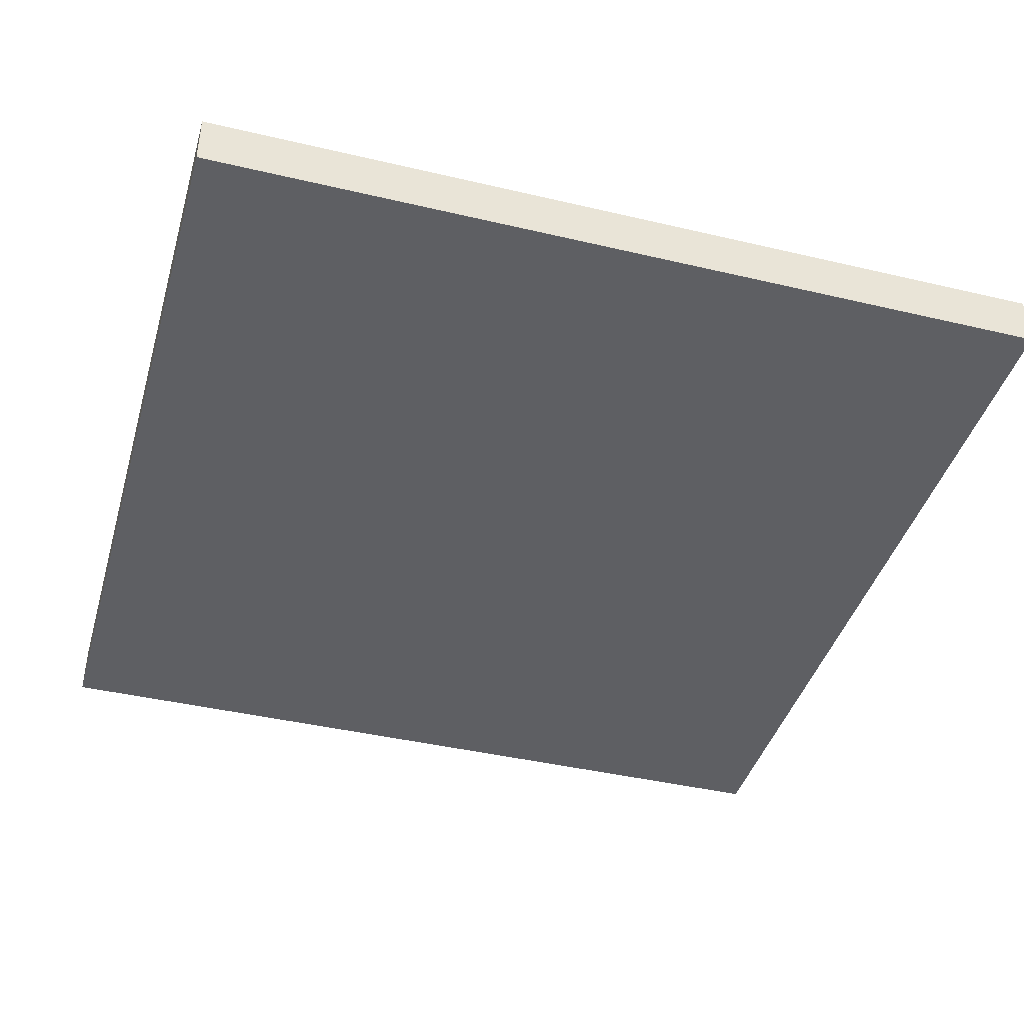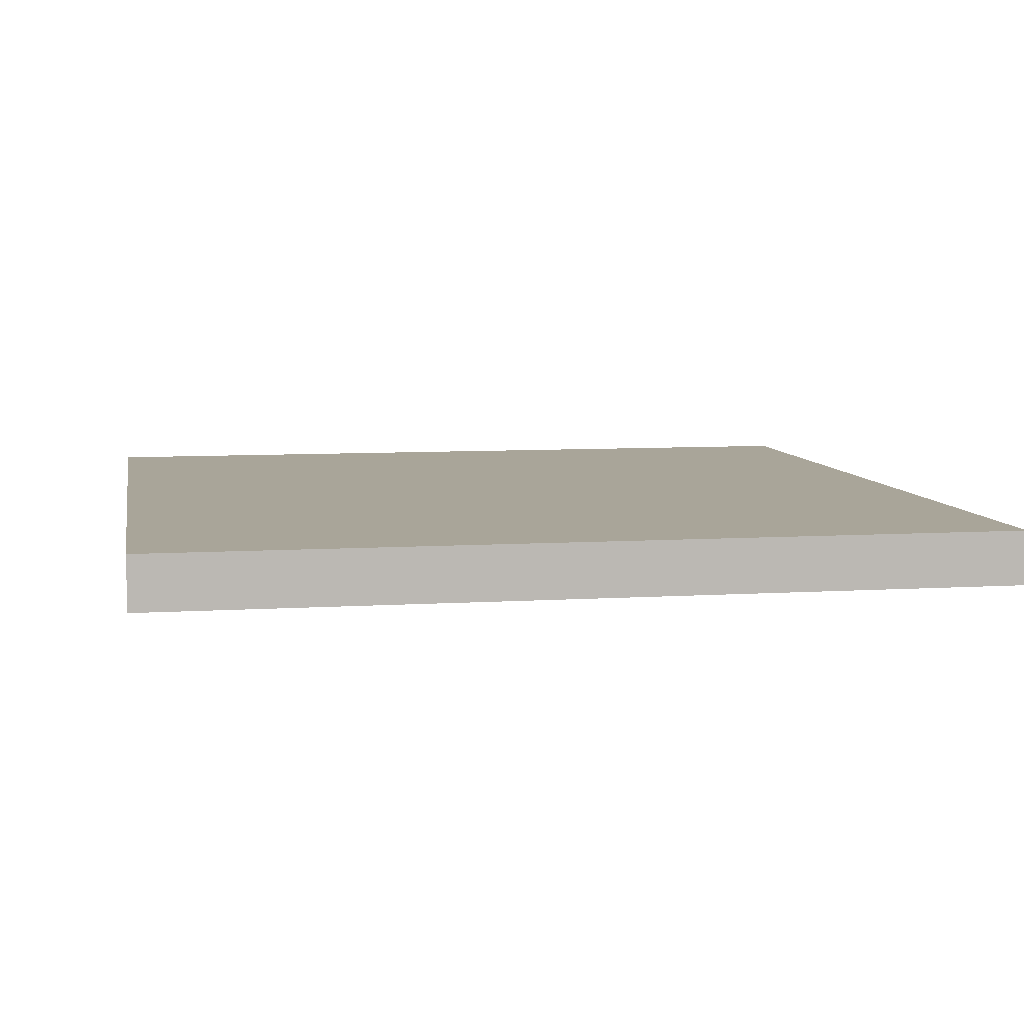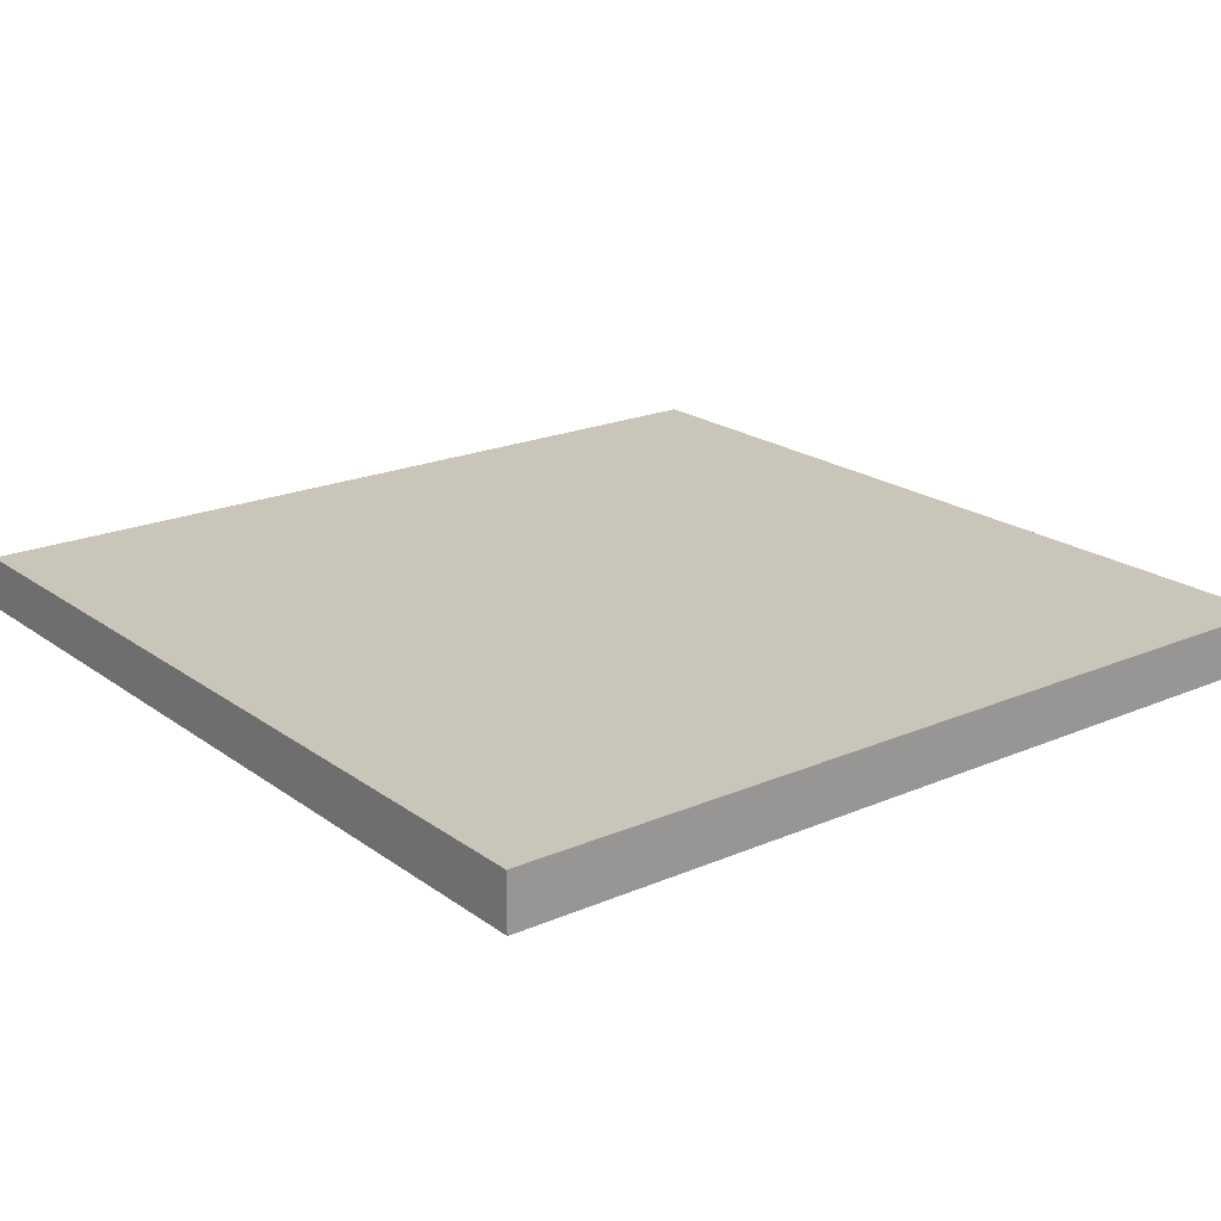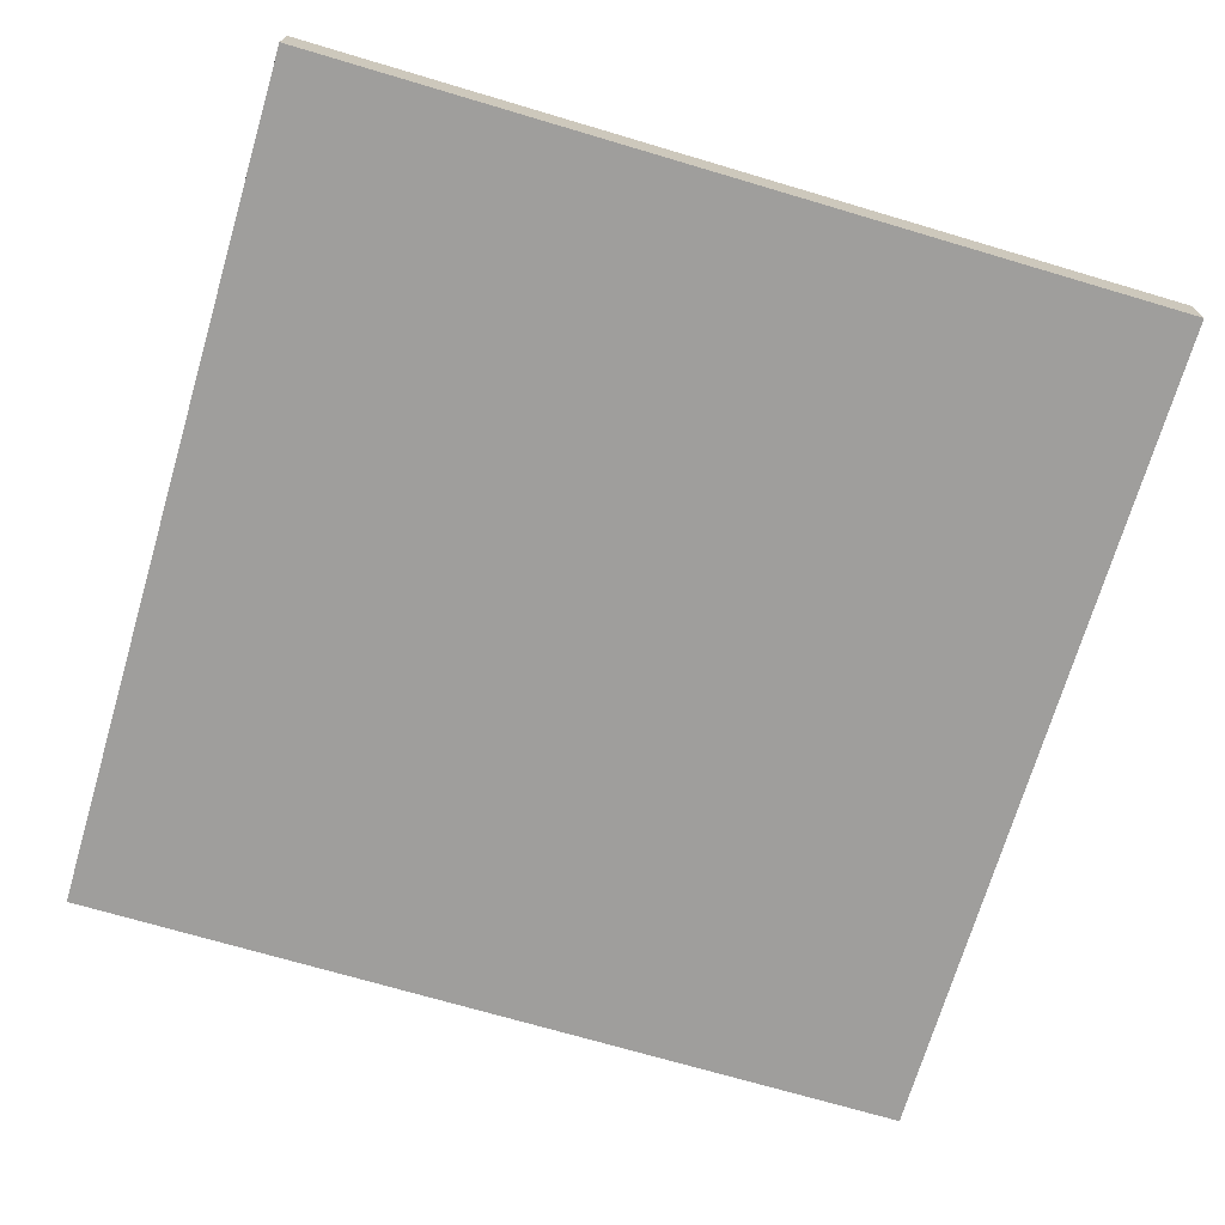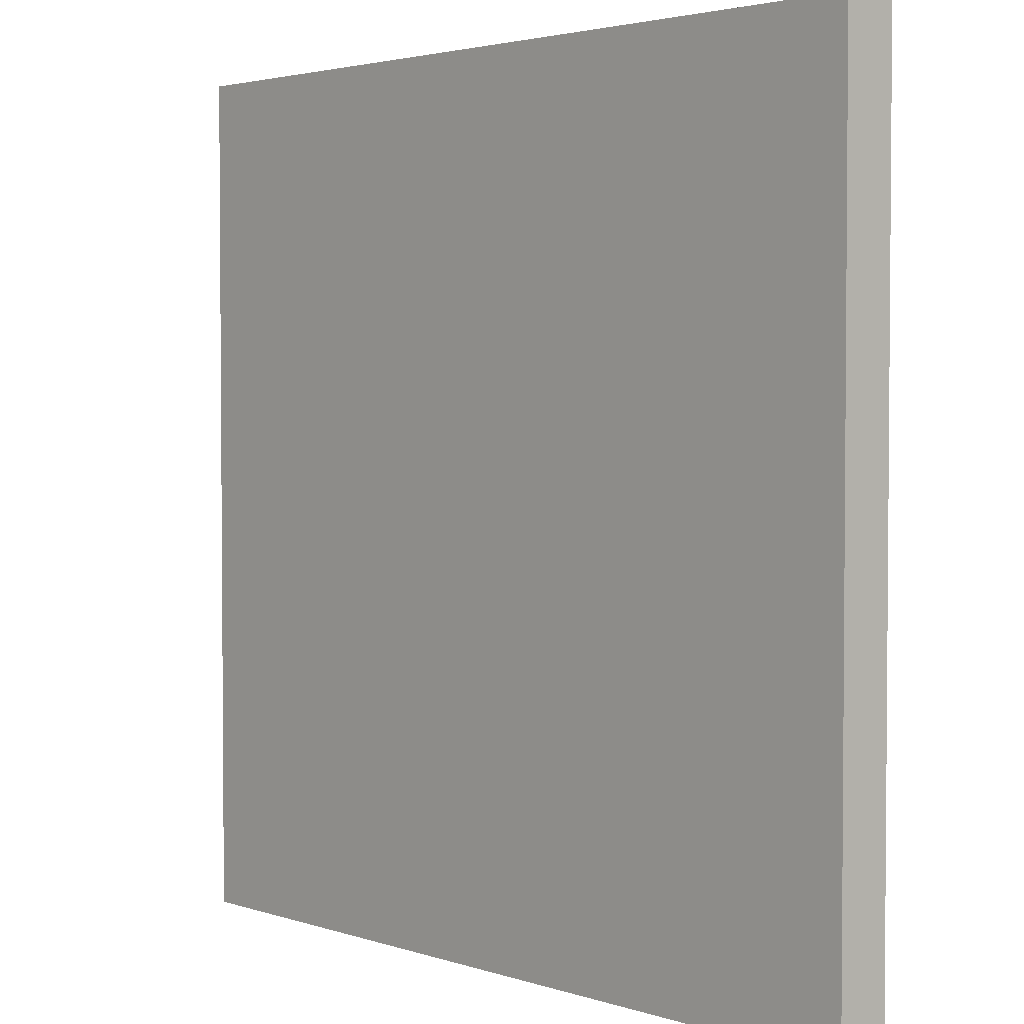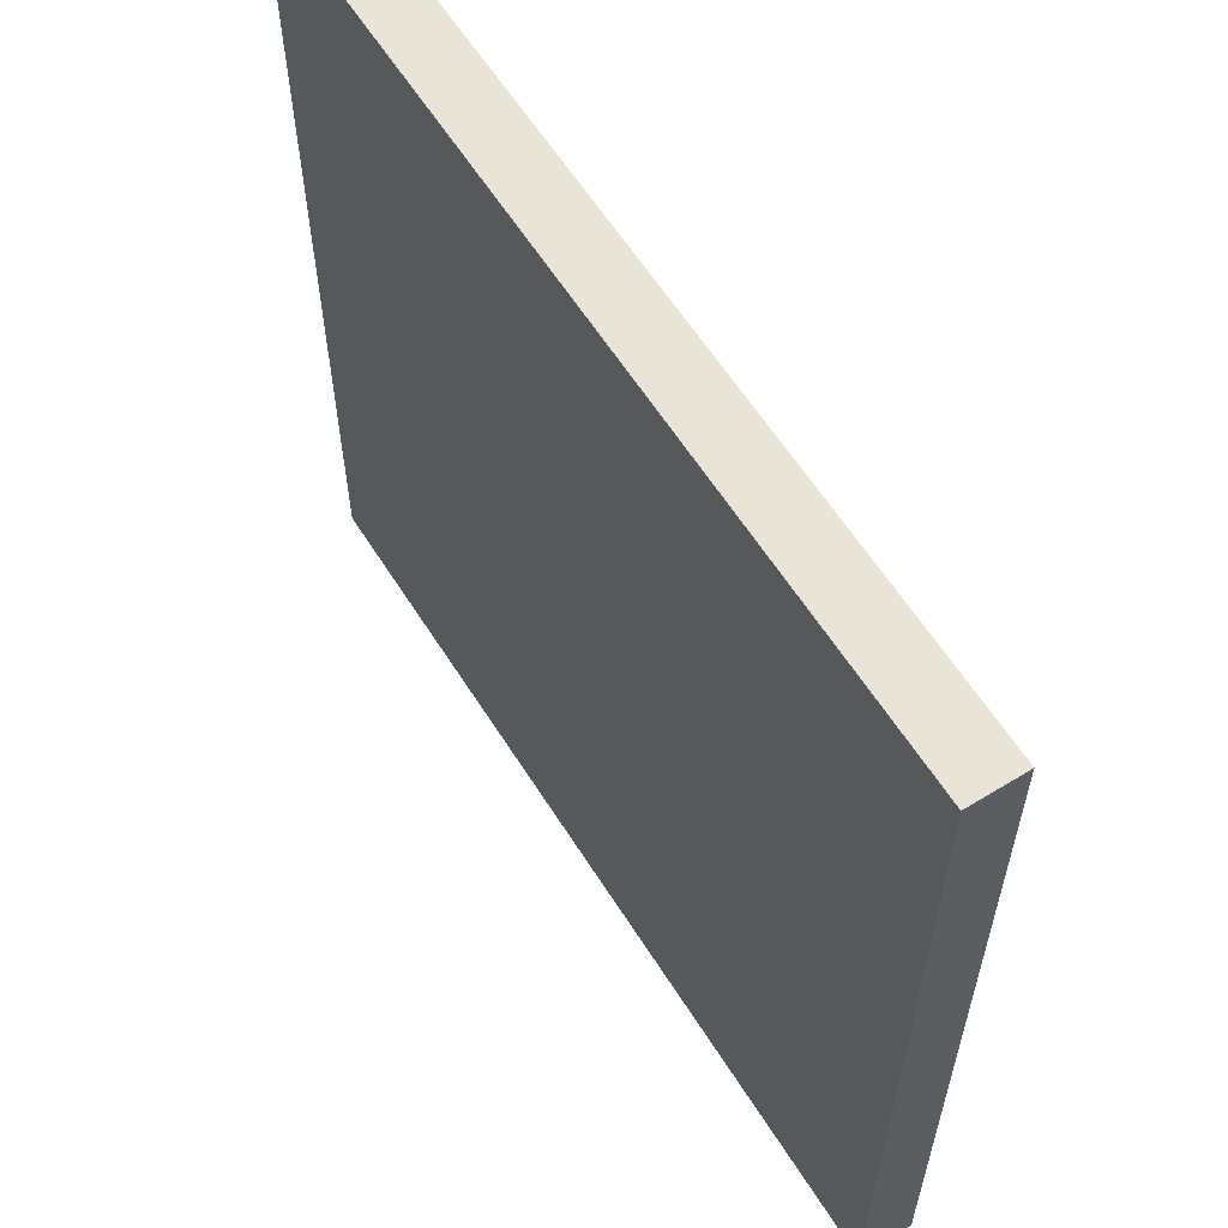
<metadata>
{"format":"obj","ext":"obj","renderer":"f3d","projection":"perspective","resolution":1024,"background":"white","views":[{"elev":-41.6,"azim":-105.9,"up":"+Y"},{"elev":7.4,"azim":79.7,"up":"+Y"},{"elev":20.6,"azim":52.1,"up":"+Y"},{"elev":-71.1,"azim":73.5,"up":"+Y"},{"elev":2.9,"azim":48.3,"up":"+Z"},{"elev":60.4,"azim":57.9,"up":"+Z"}]}
</metadata>
<code>
v -16 0 16
v -16 0 -16
v -16 1 10
v -16 1 9
v -16 1 -1
v -16 1 -2
v -16 1 -14
v -16 1 -15
v -16 2 16
v -16 2 10
v -16 2 9
v -16 2 -1
v -16 2 -2
v -16 2 -14
v -16 2 -15
v -16 2 -16
v 16 0 16
v 16 0 -16
v 16 1 10
v 16 1 9
v 16 2 16
v 16 2 10
v 16 2 9
v 16 2 -16
v -16 0 16
v -16 2 16
v -15 1 16
v -15 2 16
v -14 1 16
v -14 2 16
v 16 0 16
v 16 2 16
v -16 0 -16
v -16 2 -16
v 16 0 -16
v 16 2 -16
v -16 0 16
v 16 0 16
v -16 0 -16
v 16 0 -16
v -16 2 16
v -15 2 16
v -14 2 16
v 16 2 16
v -15 2 15
v -14 2 15
v 0 2 13
v 1 2 13
v -12 2 12
v -11 2 12
v -8 2 12
v -7 2 12
v 0 2 12
v 1 2 12
v 12 2 12
v 13 2 12
v -12 2 11
v -11 2 11
v -8 2 11
v -7 2 11
v 8 2 11
v 9 2 11
v 12 2 11
v 13 2 11
v -16 2 10
v -15 2 10
v 3 2 10
v 4 2 10
v 8 2 10
v 9 2 10
v 15 2 10
v 16 2 10
v -16 2 9
v -15 2 9
v 3 2 9
v 4 2 9
v 15 2 9
v 16 2 9
v -6 2 7
v -4 2 7
v -12 2 6
v -11 2 6
v -6 2 6
v -4 2 6
v 6 2 6
v 7 2 6
v -12 2 5
v -11 2 5
v 0 2 5
v 1 2 5
v 6 2 5
v 7 2 5
v 0 2 4
v 1 2 4
v 13 2 4
v 14 2 4
v 13 2 3
v 14 2 3
v -8 2 1
v -7 2 1
v 9 2 1
v 10 2 1
v -8 2 -0
v -7 2 -0
v 1 2 -0
v 3 2 -0
v 9 2 -0
v 10 2 -0
v -16 2 -1
v -14 2 -1
v 1 2 -1
v 3 2 -1
v -16 2 -2
v -14 2 -2
v -6 2 -2
v -5 2 -2
v -6 2 -3
v -5 2 -3
v 11 2 -3
v 13 2 -3
v -2 2 -4
v -1 2 -4
v 11 2 -4
v 13 2 -4
v -10 2 -5
v -9 2 -5
v -2 2 -5
v -1 2 -5
v -10 2 -6
v -9 2 -6
v 8 2 -7
v 9 2 -7
v -7 2 -8
v -6 2 -8
v -1 2 -8
v 0 2 -8
v 8 2 -8
v 9 2 -8
v -11 2 -9
v -10 2 -9
v -7 2 -9
v -6 2 -9
v -1 2 -9
v 0 2 -9
v -11 2 -10
v -10 2 -10
v 10 2 -11
v 12 2 -11
v 1 2 -12
v 2 2 -12
v 10 2 -12
v 12 2 -12
v 1 2 -13
v 2 2 -13
v -16 2 -14
v -14 2 -14
v -6 2 -14
v -5 2 -14
v -16 2 -15
v -14 2 -15
v -6 2 -15
v -5 2 -15
v -16 2 -16
v 16 2 -16
f 3 2 1
f 4 2 3
f 5 2 4
f 6 2 5
f 7 2 6
f 8 2 7
f 9 3 1
f 10 4 3
f 10 3 9
f 11 5 4
f 11 4 10
f 12 6 5
f 12 5 11
f 13 7 6
f 13 6 12
f 14 8 7
f 14 7 13
f 15 2 8
f 15 8 14
f 16 2 15
f 17 18 19
f 19 18 20
f 17 19 21
f 19 20 22
f 21 19 22
f 20 18 23
f 22 20 23
f 23 18 24
f 27 26 25
f 28 26 27
f 29 27 25
f 29 28 27
f 30 28 29
f 31 29 25
f 31 30 29
f 32 30 31
f 33 34 35
f 35 34 36
f 39 38 37
f 40 38 39
f 41 42 45
f 42 43 45
f 43 44 46
f 45 43 46
f 45 46 47
f 46 44 47
f 47 44 48
f 45 47 49
f 49 47 50
f 50 47 51
f 51 47 52
f 47 48 53
f 52 47 53
f 48 44 54
f 53 48 54
f 54 44 55
f 55 44 56
f 45 49 57
f 49 50 57
f 50 51 58
f 57 50 58
f 51 52 59
f 58 51 59
f 52 53 60
f 59 52 60
f 53 54 60
f 54 55 60
f 60 55 61
f 61 55 62
f 55 56 63
f 62 55 63
f 56 44 64
f 63 56 64
f 41 45 65
f 58 59 65
f 57 58 65
f 60 61 65
f 59 60 65
f 45 57 65
f 65 61 66
f 66 61 67
f 67 61 68
f 61 62 69
f 68 61 69
f 63 64 70
f 69 62 70
f 62 63 70
f 64 44 71
f 70 64 71
f 71 44 72
f 65 66 73
f 66 67 74
f 73 66 74
f 67 68 75
f 74 67 75
f 69 70 76
f 75 68 76
f 68 69 76
f 70 71 76
f 71 72 77
f 76 71 77
f 77 72 78
f 74 75 79
f 75 76 79
f 77 78 79
f 76 77 79
f 73 74 79
f 79 78 80
f 73 79 81
f 81 79 82
f 79 80 83
f 82 79 83
f 80 78 84
f 83 80 84
f 84 78 85
f 85 78 86
f 81 82 87
f 73 81 87
f 82 83 88
f 87 82 88
f 83 84 88
f 84 85 88
f 88 85 89
f 89 85 90
f 85 86 91
f 90 85 91
f 86 78 92
f 91 86 92
f 89 90 93
f 87 88 93
f 88 89 93
f 90 91 94
f 93 90 94
f 91 92 94
f 92 78 95
f 94 92 95
f 95 78 96
f 93 94 97
f 94 95 97
f 95 96 97
f 96 78 98
f 97 96 98
f 87 93 99
f 93 97 99
f 97 98 99
f 99 98 100
f 100 98 101
f 101 98 102
f 87 99 103
f 99 100 103
f 100 101 104
f 103 100 104
f 104 101 105
f 105 101 106
f 101 102 107
f 106 101 107
f 102 98 108
f 107 102 108
f 73 87 109
f 87 103 109
f 103 104 109
f 104 105 109
f 109 105 110
f 105 106 111
f 110 105 111
f 106 107 112
f 111 106 112
f 107 108 112
f 109 110 113
f 110 111 114
f 113 110 114
f 111 112 114
f 114 112 115
f 115 112 116
f 113 114 117
f 114 115 117
f 115 116 117
f 116 112 118
f 117 116 118
f 108 98 119
f 118 112 119
f 112 108 119
f 119 98 120
f 117 118 121
f 118 119 121
f 121 119 122
f 119 120 123
f 122 119 123
f 120 98 124
f 123 120 124
f 113 117 125
f 117 121 125
f 125 121 126
f 121 122 127
f 126 121 127
f 122 123 128
f 127 122 128
f 123 124 128
f 125 126 129
f 113 125 129
f 126 127 130
f 129 126 130
f 127 128 130
f 128 124 131
f 130 128 131
f 129 130 131
f 131 124 132
f 129 131 133
f 133 131 134
f 134 131 135
f 135 131 136
f 131 132 137
f 136 131 137
f 132 124 138
f 137 132 138
f 113 129 139
f 129 133 139
f 139 133 140
f 133 134 141
f 140 133 141
f 134 135 142
f 141 134 142
f 135 136 143
f 142 135 143
f 136 137 144
f 143 136 144
f 137 138 144
f 113 139 145
f 139 140 145
f 142 143 146
f 145 140 146
f 141 142 146
f 140 141 146
f 143 144 146
f 138 124 147
f 146 144 147
f 145 146 147
f 144 138 147
f 147 124 148
f 145 147 149
f 149 147 150
f 147 148 151
f 150 147 151
f 148 124 152
f 151 148 152
f 149 150 153
f 145 149 153
f 150 151 154
f 153 150 154
f 151 152 154
f 113 145 155
f 145 153 155
f 153 154 155
f 155 154 156
f 156 154 157
f 157 154 158
f 155 156 159
f 156 157 160
f 159 156 160
f 157 158 161
f 160 157 161
f 158 154 162
f 161 158 162
f 160 161 163
f 159 160 163
f 161 162 163
f 154 152 164
f 163 162 164
f 98 78 164
f 124 98 164
f 162 154 164
f 152 124 164

</code>
